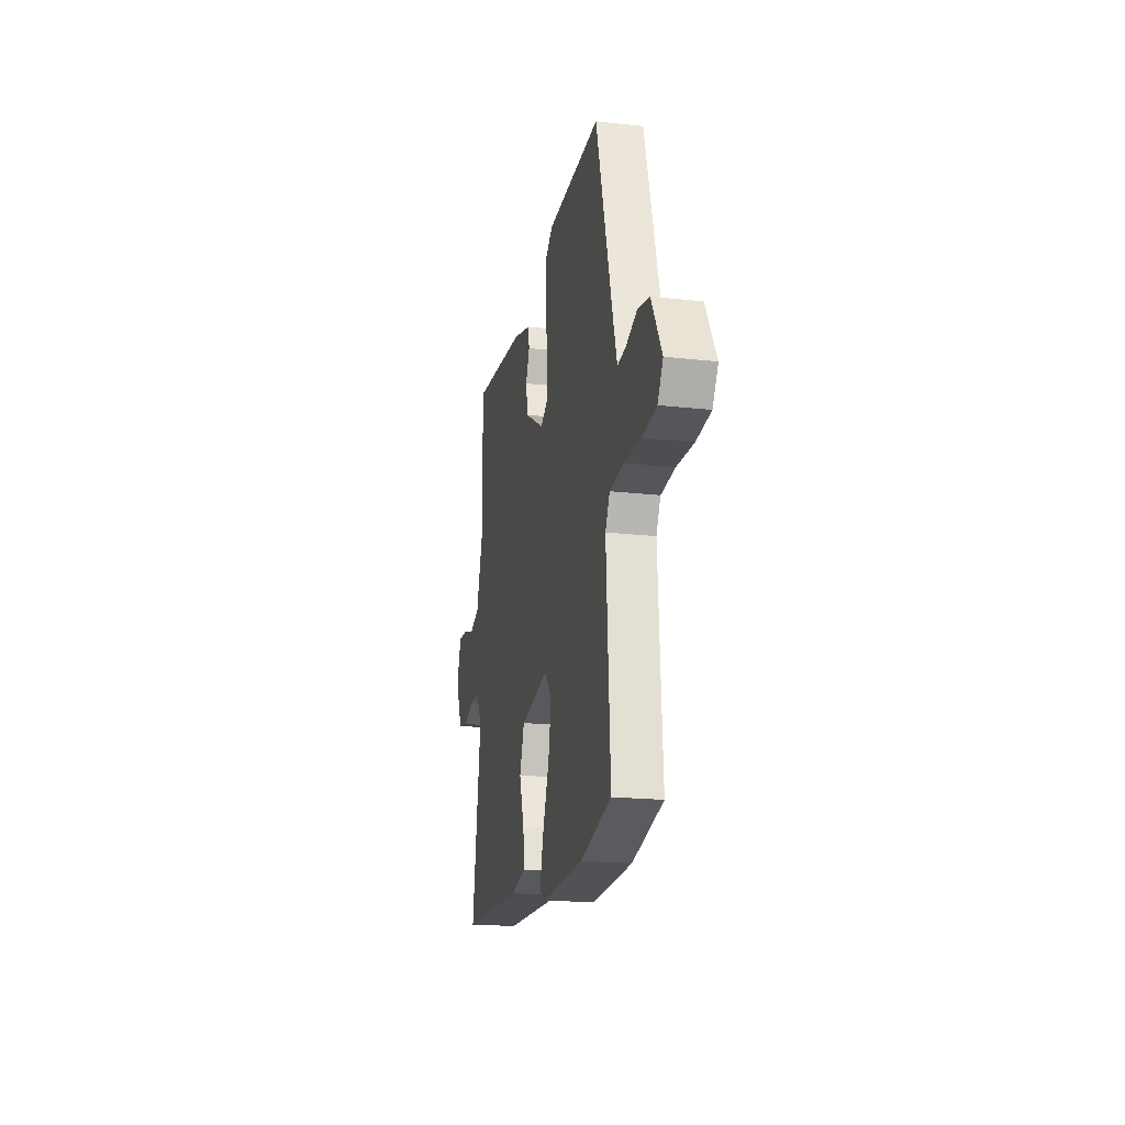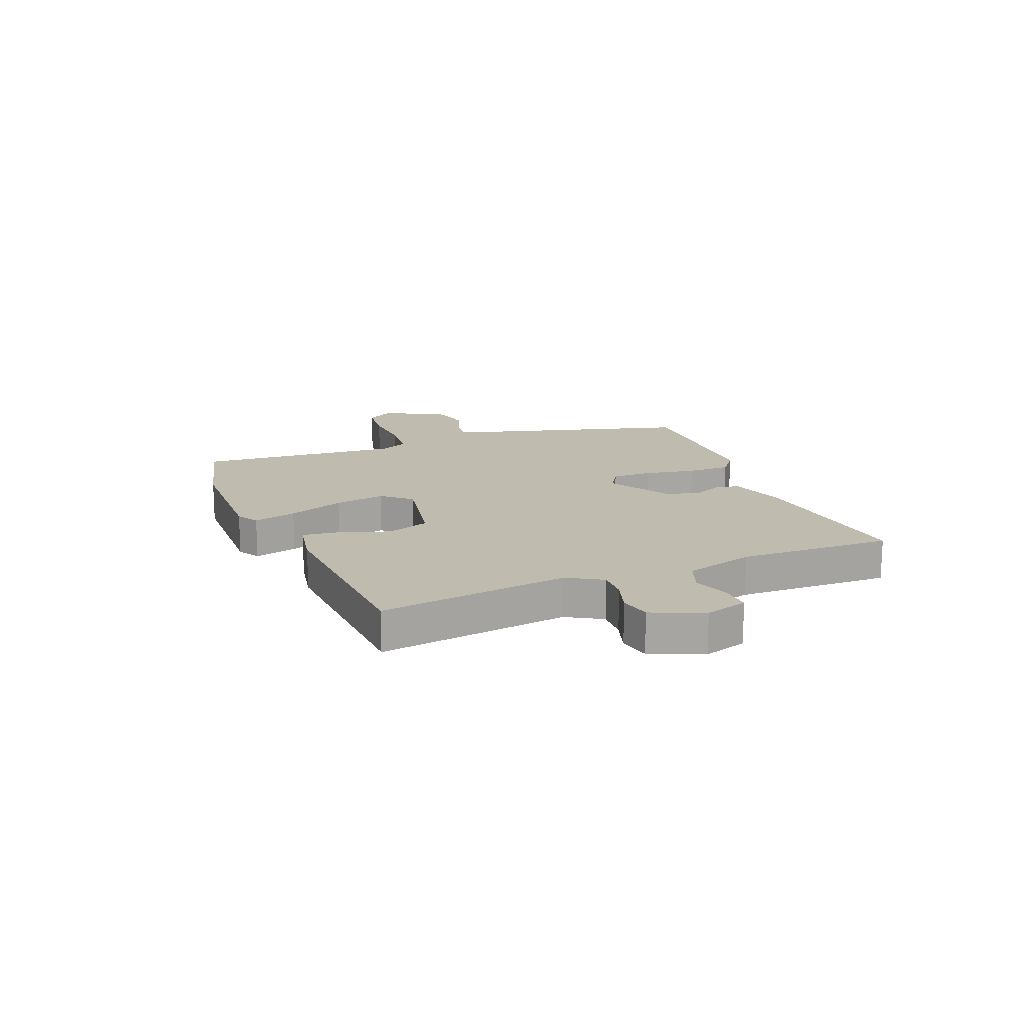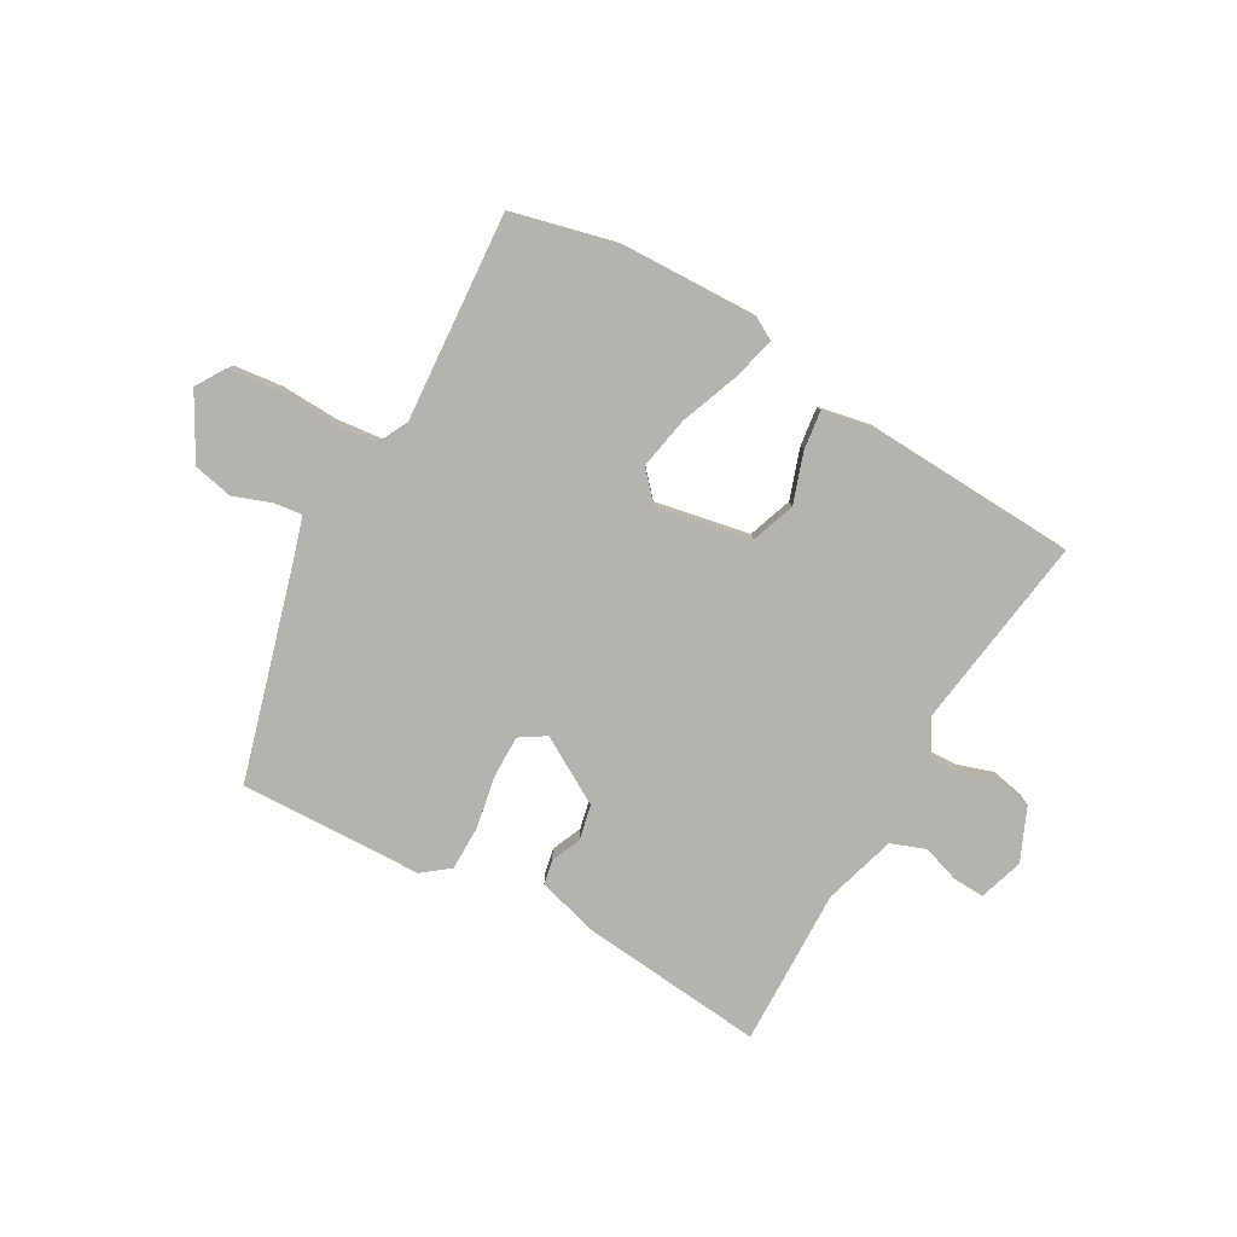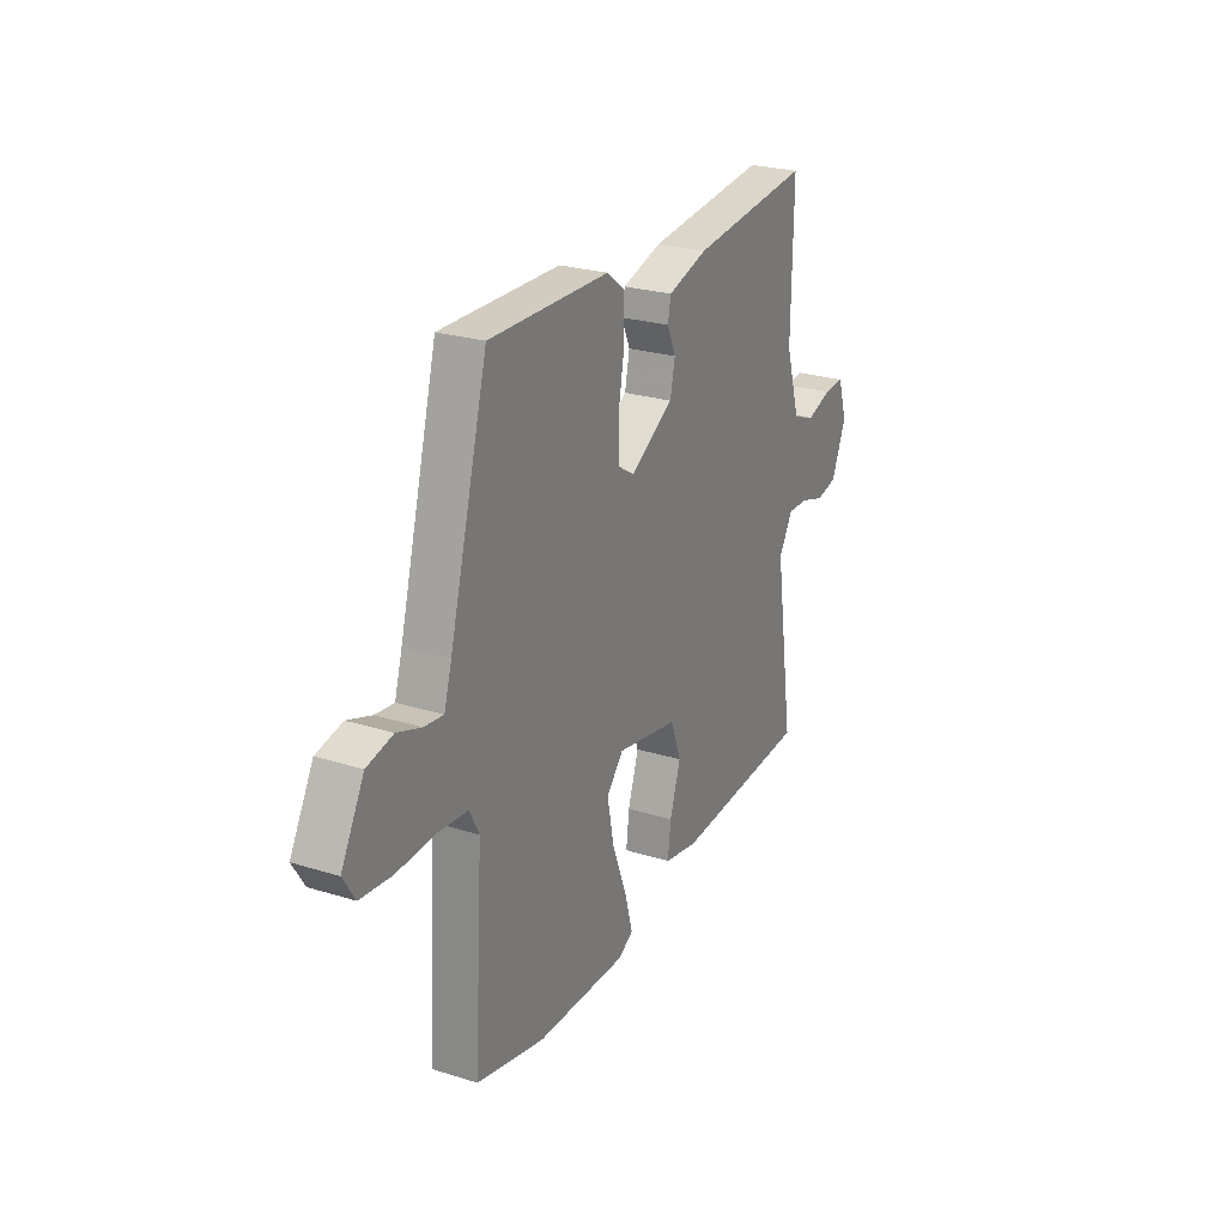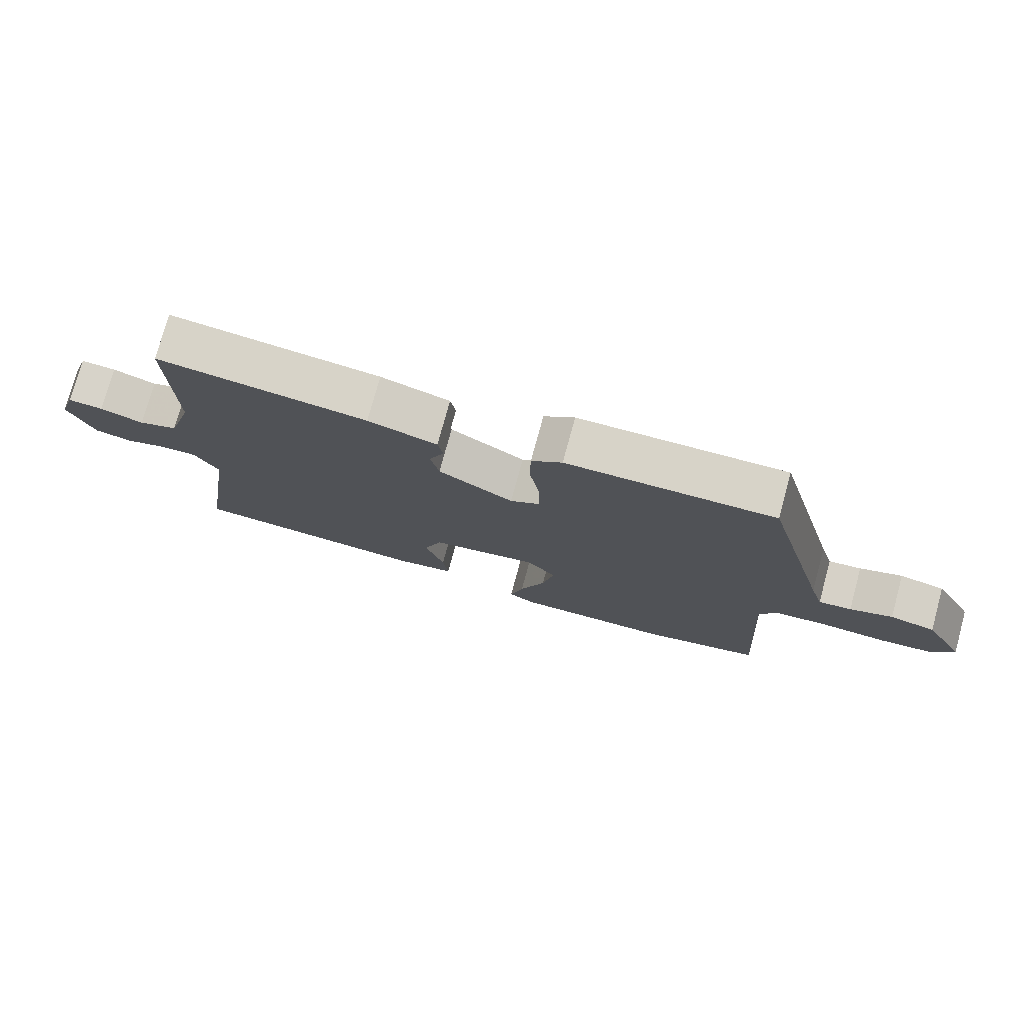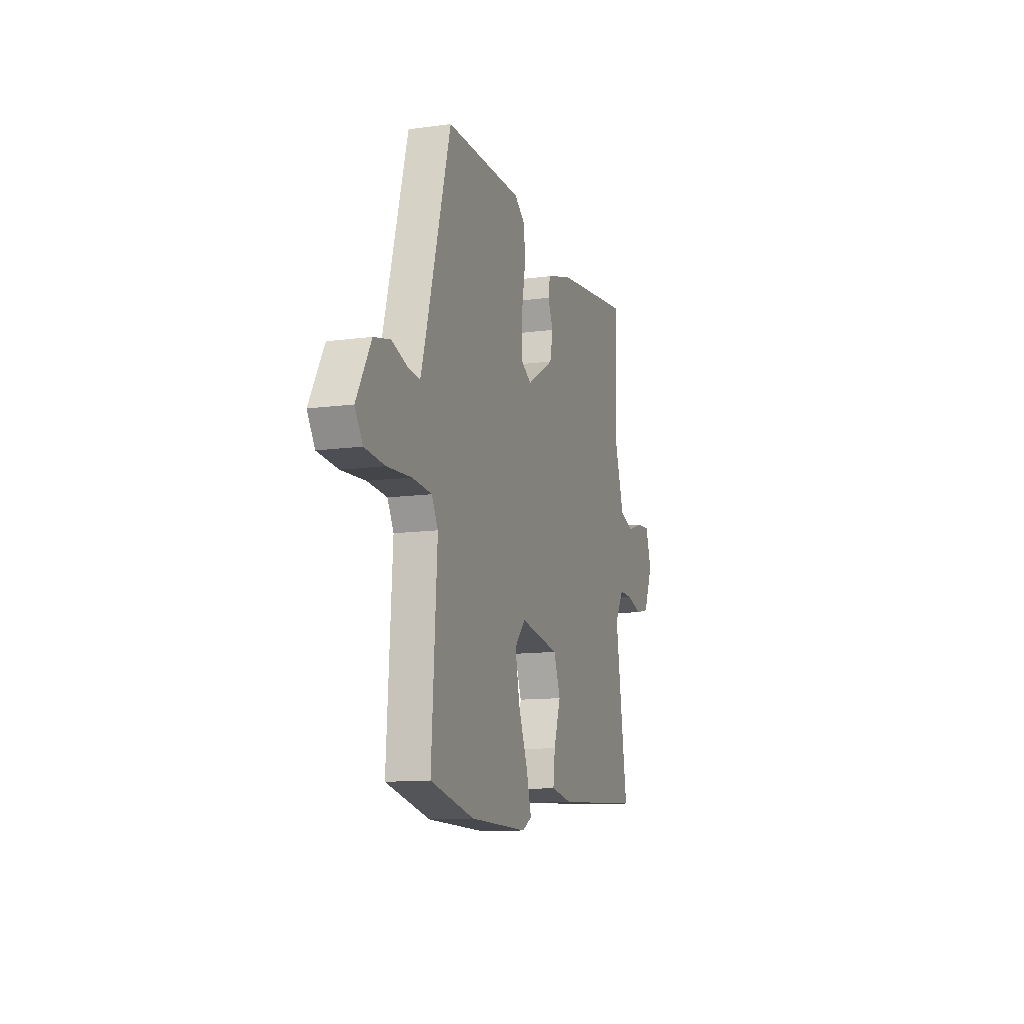
<metadata>
{"format":"obj","ext":"obj","renderer":"f3d","projection":"perspective","resolution":1024,"background":"white","views":[{"elev":-19.7,"azim":78.2,"up":"+Z"},{"elev":16.0,"azim":-111.5,"up":"+Y"},{"elev":-80.0,"azim":151.0,"up":"+Y"},{"elev":25.2,"azim":116.7,"up":"+Z"},{"elev":76.2,"azim":15.3,"up":"+Z"},{"elev":-11.6,"azim":108.5,"up":"+Z"}]}
</metadata>
<code>
v -0.536 0.07 -0.464
v -0.485 0.07 -0.126
v -0.522 0.07 -0.063
v -0.578 0.07 -0.065
v -0.641 0.07 -0.085
v -0.698 0.07 -0.073
v -0.737 0.07 0.019
v -0.712 0.07 0.096
v -0.658 0.07 0.093
v -0.592 0.07 0.071
v -0.532 0.07 0.093
v -0.494 0.07 0.218
v -0.498 0.07 0.493
v -0.177 0.07 0.459
v -0.071 0.07 0.428
v -0.063 0.07 0.386
v -0.086 0.07 0.334
v -0.073 0.07 0.273
v 0.042 0.07 0.205
v 0.087 0.07 0.233
v 0.087 0.07 0.307
v 0.071 0.07 0.398
v 0.072 0.07 0.476
v 0.119 0.07 0.512
v 0.438 0.07 0.519
v 0.54 0.07 0.145
v 0.56 0.07 0.078
v 0.61 0.07 0.084
v 0.675 0.07 0.107
v 0.744 0.07 0.092
v 0.805 0.07 -0.019
v 0.773 0.07 -0.07
v 0.689 0.07 -0.079
v 0.589 0.07 -0.074
v 0.508 0.07 -0.082
v 0.482 0.07 -0.131
v 0.505 0.07 -0.499
v 0.323 0.07 -0.542
v 0.082 0.07 -0.547
v 0.042 0.07 -0.524
v 0.063 0.07 -0.447
v 0.102 0.07 -0.347
v 0.12 0.07 -0.256
v 0.075 0.07 -0.205
v -0.09 0.07 -0.236
v -0.118 0.07 -0.312
v -0.089 0.07 -0.4
v -0.081 0.07 -0.468
v -0.172 0.07 -0.485
v -0.536 0 -0.464
v -0.485 0 -0.126
v -0.522 0 -0.063
v -0.578 0 -0.065
v -0.641 0 -0.085
v -0.698 0 -0.073
v -0.737 0 0.019
v -0.712 0 0.096
v -0.658 0 0.093
v -0.592 0 0.071
v -0.532 0 0.093
v -0.494 0 0.218
v -0.498 0 0.493
v -0.177 0 0.459
v -0.071 0 0.428
v -0.063 0 0.386
v -0.086 0 0.334
v -0.073 0 0.273
v 0.042 0 0.205
v 0.087 0 0.233
v 0.087 0 0.307
v 0.071 0 0.398
v 0.072 0 0.476
v 0.119 0 0.512
v 0.438 0 0.519
v 0.54 0 0.145
v 0.56 0 0.078
v 0.61 0 0.084
v 0.675 0 0.107
v 0.744 0 0.092
v 0.805 0 -0.019
v 0.773 0 -0.07
v 0.689 0 -0.079
v 0.589 0 -0.074
v 0.508 0 -0.082
v 0.482 0 -0.131
v 0.505 0 -0.499
v 0.323 0 -0.542
v 0.082 0 -0.547
v 0.042 0 -0.524
v 0.063 0 -0.447
v 0.102 0 -0.347
v 0.12 0 -0.256
v 0.075 0 -0.205
v -0.09 0 -0.236
v -0.118 0 -0.312
v -0.089 0 -0.4
v -0.081 0 -0.468
v -0.172 0 -0.485
f 49 1 2
f 48 49 2
f 47 48 2
f 46 47 2
f 45 46 2 3
f 44 45 3
f 40 41 42
f 39 40 42
f 38 39 42
f 37 38 42
f 36 37 42
f 35 36 42 43
f 32 33 34
f 31 32 34
f 30 31 34
f 29 30 34
f 28 29 34
f 27 28 34 35
f 35 43 44
f 27 35 44
f 26 27 44
f 24 25 26
f 23 24 26
f 22 23 26
f 21 22 26
f 15 16 17
f 14 15 17
f 13 14 17
f 12 13 17
f 11 12 17 18
f 8 9 10
f 7 8 10
f 6 7 10
f 5 6 10
f 4 5 10
f 3 4 10 11
f 11 18 19
f 3 11 19
f 44 3 19
f 20 21 26
f 19 20 26 44
f 51 50 98
f 51 98 97
f 51 97 96
f 51 96 95
f 52 51 95 94
f 52 94 93
f 91 90 89
f 91 89 88
f 91 88 87
f 91 87 86
f 91 86 85
f 92 91 85 84
f 83 82 81
f 83 81 80
f 83 80 79
f 83 79 78
f 83 78 77
f 84 83 77 76
f 93 92 84
f 93 84 76
f 93 76 75
f 75 74 73
f 75 73 72
f 75 72 71
f 75 71 70
f 66 65 64
f 66 64 63
f 66 63 62
f 66 62 61
f 67 66 61 60
f 59 58 57
f 59 57 56
f 59 56 55
f 59 55 54
f 59 54 53
f 60 59 53 52
f 68 67 60
f 68 60 52
f 68 52 93
f 75 70 69
f 93 75 69 68
f 1 50 51 2
f 2 51 52 3
f 3 52 53 4
f 4 53 54 5
f 5 54 55 6
f 6 55 56 7
f 7 56 57 8
f 8 57 58 9
f 9 58 59 10
f 10 59 60 11
f 11 60 61 12
f 12 61 62 13
f 13 62 63 14
f 14 63 64 15
f 15 64 65 16
f 16 65 66 17
f 17 66 67 18
f 18 67 68 19
f 19 68 69 20
f 20 69 70 21
f 21 70 71 22
f 22 71 72 23
f 23 72 73 24
f 24 73 74 25
f 25 74 75 26
f 26 75 76 27
f 27 76 77 28
f 28 77 78 29
f 29 78 79 30
f 30 79 80 31
f 31 80 81 32
f 32 81 82 33
f 33 82 83 34
f 34 83 84 35
f 35 84 85 36
f 36 85 86 37
f 37 86 87 38
f 38 87 88 39
f 39 88 89 40
f 40 89 90 41
f 41 90 91 42
f 42 91 92 43
f 43 92 93 44
f 44 93 94 45
f 45 94 95 46
f 46 95 96 47
f 47 96 97 48
f 48 97 98 49
f 49 98 50 1

</code>
